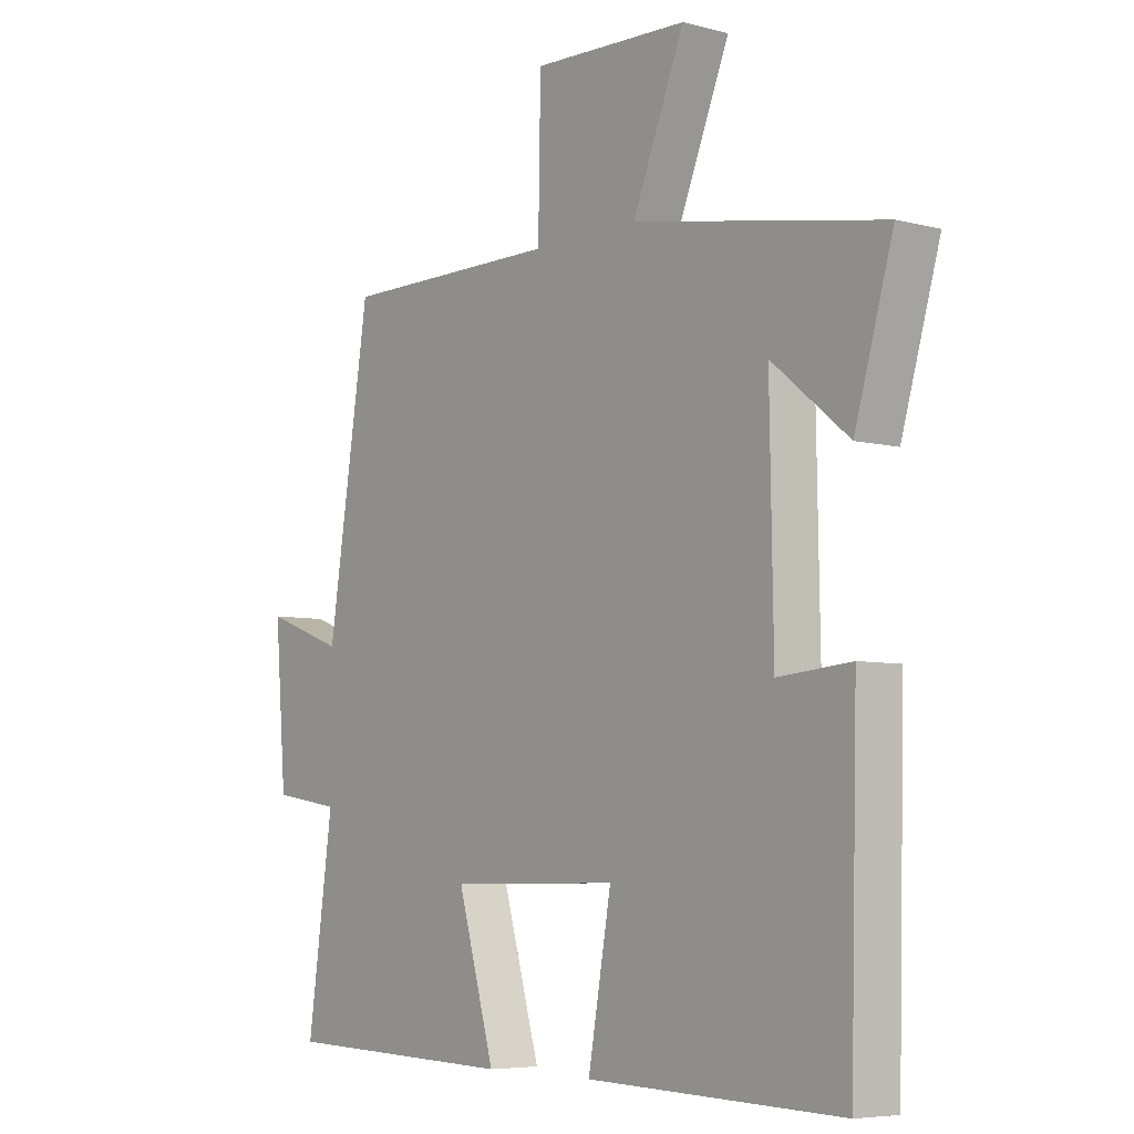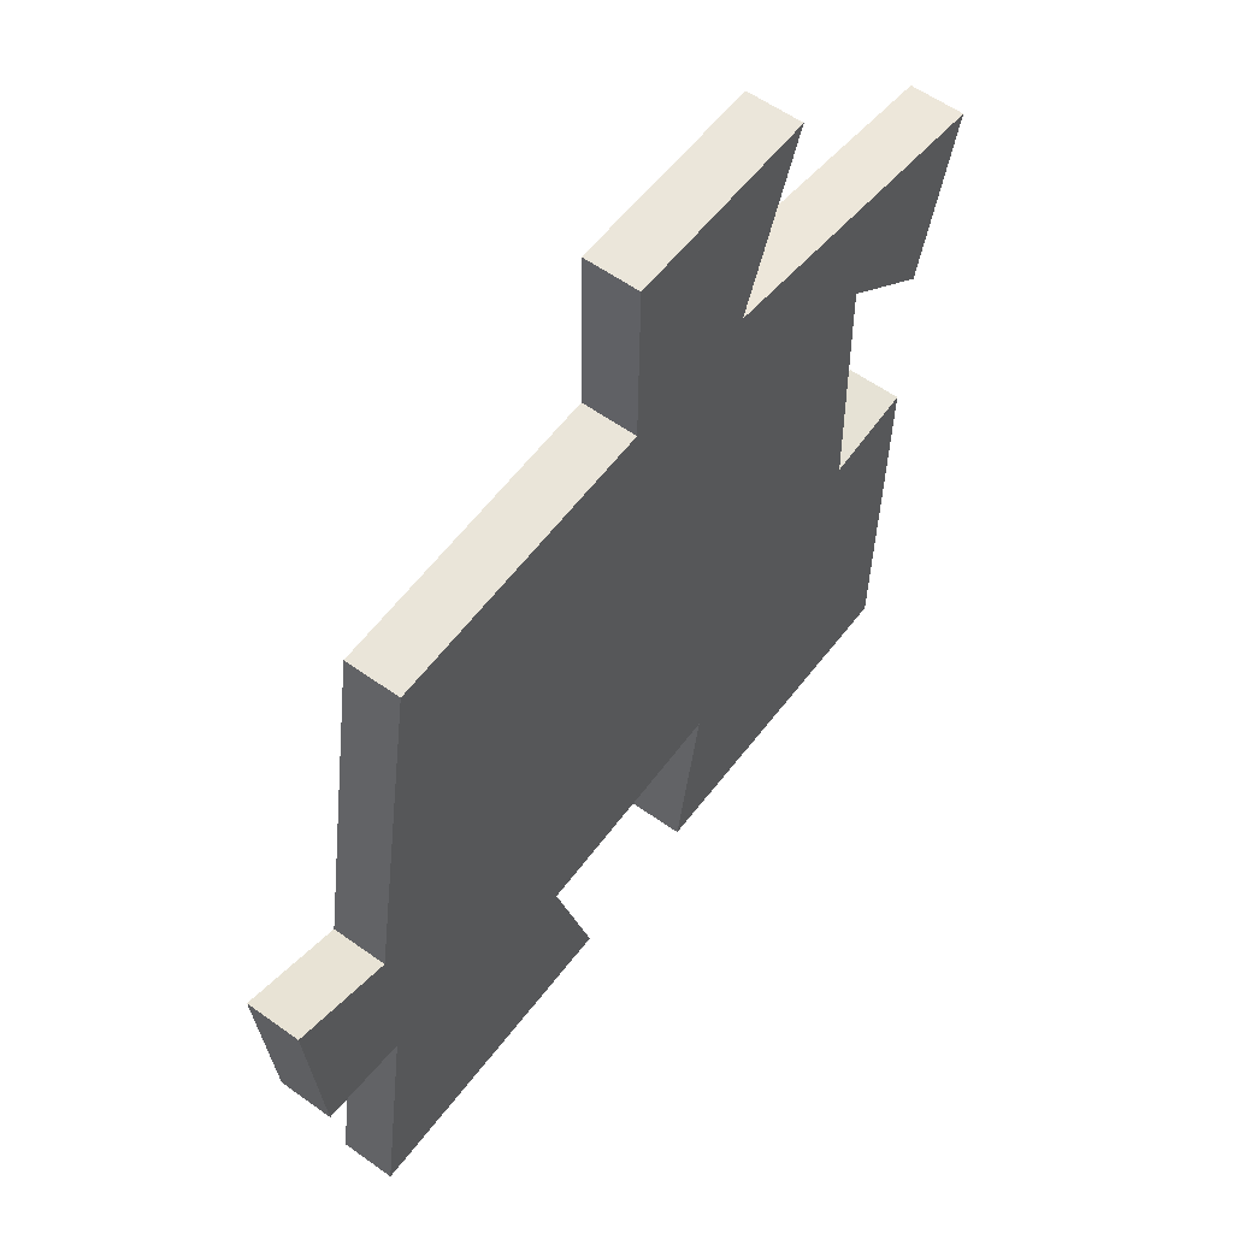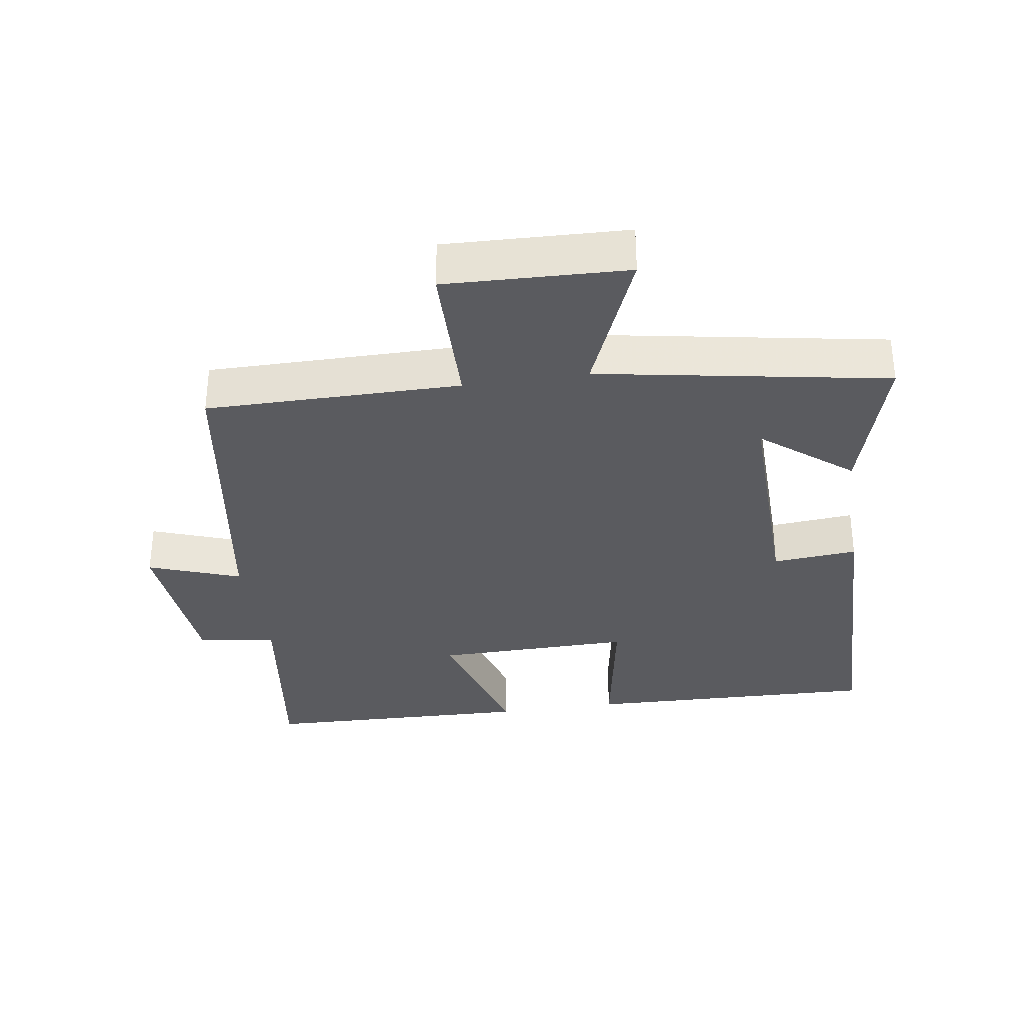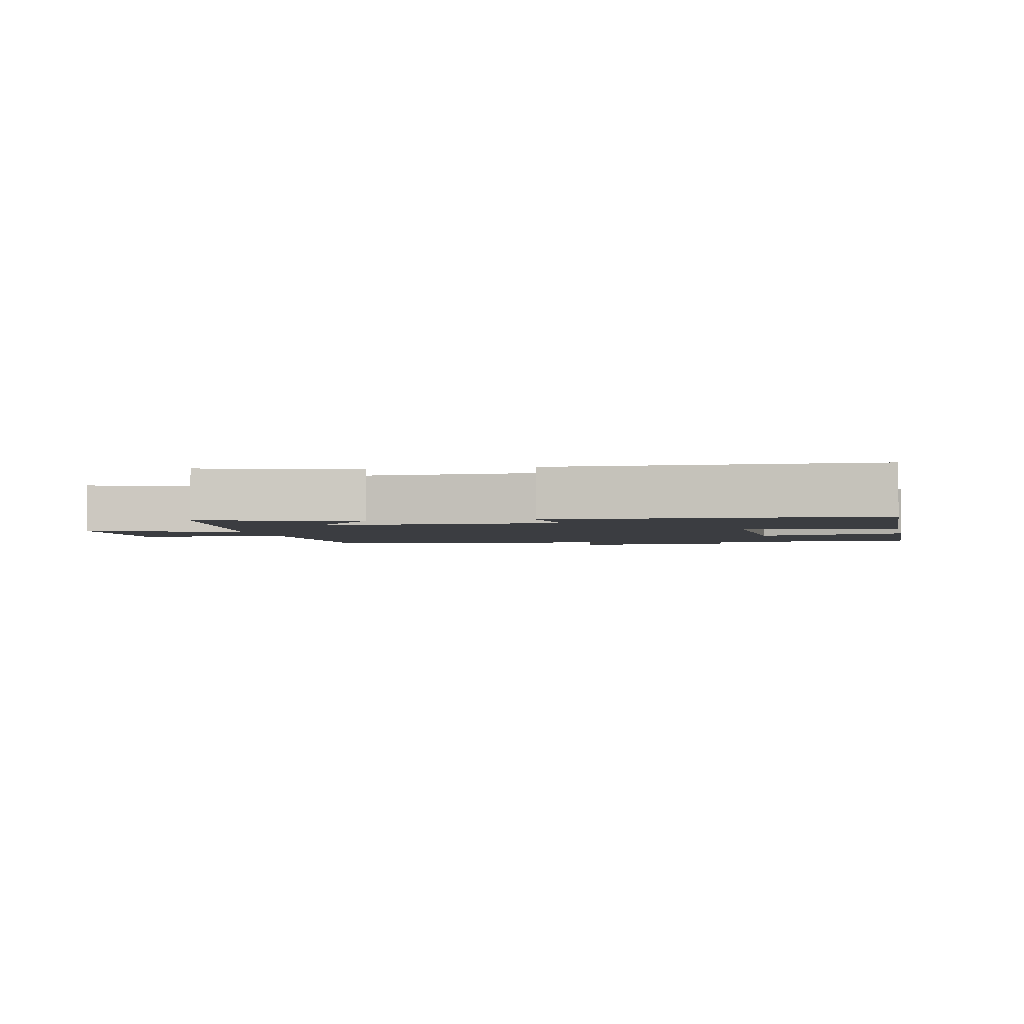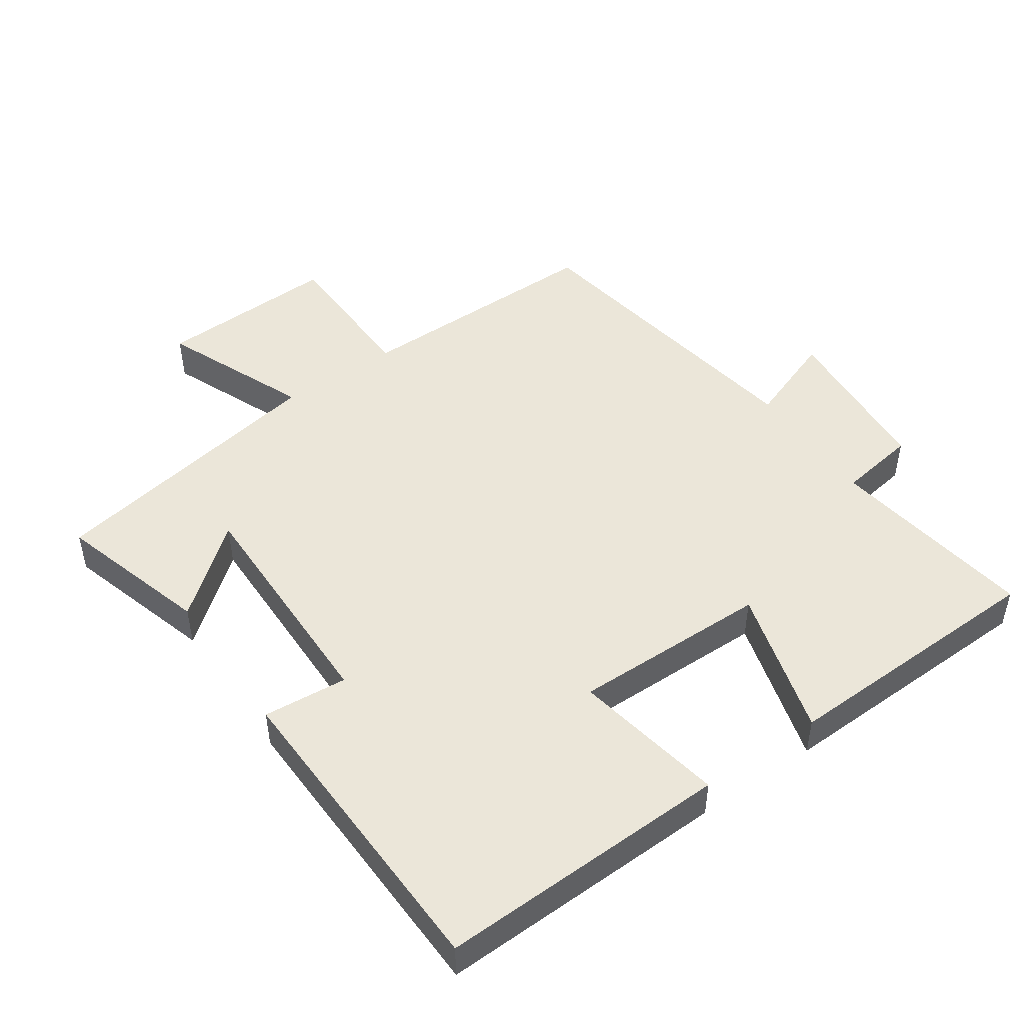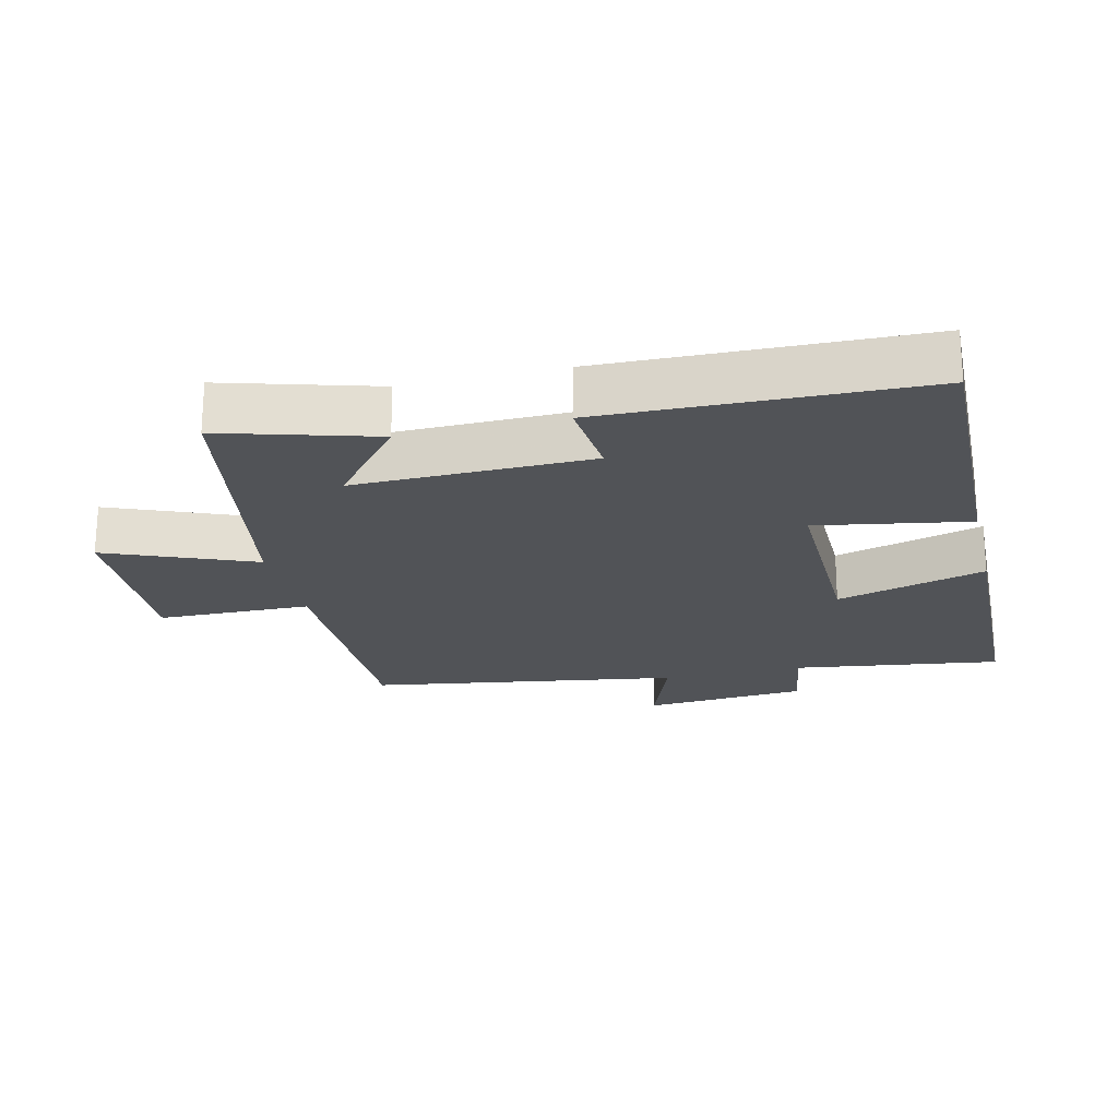
<metadata>
{"format":"obj","ext":"obj","renderer":"f3d","projection":"perspective","resolution":1024,"background":"white","views":[{"elev":-6.0,"azim":51.8,"up":"+Z"},{"elev":58.1,"azim":-53.5,"up":"+Z"},{"elev":-33.1,"azim":8.7,"up":"+Y"},{"elev":-2.6,"azim":102.0,"up":"+Y"},{"elev":48.1,"azim":145.2,"up":"+Y"},{"elev":-21.8,"azim":103.5,"up":"+Y"}]}
</metadata>
<code>
v 0.488 0.07 -0.513
v 0.05 0.07 -0.5
v 0.09 0.07 -0.273
v -0.204 0.07 -0.277
v -0.14 0.07 -0.5
v -0.544 0.07 -0.488
v -0.5 0.07 -0.177
v -0.617 0.07 -0.159
v -0.637 0.07 0.087
v -0.5 0.07 0.037
v -0.427 0.07 0.501
v -0.048 0.07 0.5
v -0.044 0.07 0.729
v 0.226 0.07 0.719
v 0.136 0.07 0.5
v 0.566 0.07 0.423
v 0.5 0.07 0.196
v 0.368 0.07 0.303
v 0.374 0.07 -0.049
v 0.5 0.07 -0.038
v 0.488 0 -0.513
v 0.05 0 -0.5
v 0.09 0 -0.273
v -0.204 0 -0.277
v -0.14 0 -0.5
v -0.544 0 -0.488
v -0.5 0 -0.177
v -0.617 0 -0.159
v -0.637 0 0.087
v -0.5 0 0.037
v -0.427 0 0.501
v -0.048 0 0.5
v -0.044 0 0.729
v 0.226 0 0.719
v 0.136 0 0.5
v 0.566 0 0.423
v 0.5 0 0.196
v 0.368 0 0.303
v 0.374 0 -0.049
v 0.5 0 -0.038
f 1 2 3
f 20 1 3
f 19 20 3
f 18 19 3 4
f 15 16 17 18
f 15 18 4
f 12 13 14 15
f 12 15 4
f 10 11 12 4
f 7 8 9 10
f 7 10 4 5
f 5 6 7
f 23 22 21
f 23 21 40
f 23 40 39
f 24 23 39 38
f 38 37 36 35
f 24 38 35
f 35 34 33 32
f 24 35 32
f 24 32 31 30
f 30 29 28 27
f 25 24 30 27
f 27 26 25
f 1 21 22 2
f 2 22 23 3
f 3 23 24 4
f 4 24 25 5
f 5 25 26 6
f 6 26 27 7
f 7 27 28 8
f 8 28 29 9
f 9 29 30 10
f 10 30 31 11
f 11 31 32 12
f 12 32 33 13
f 13 33 34 14
f 14 34 35 15
f 15 35 36 16
f 16 36 37 17
f 17 37 38 18
f 18 38 39 19
f 19 39 40 20
f 20 40 21 1

</code>
